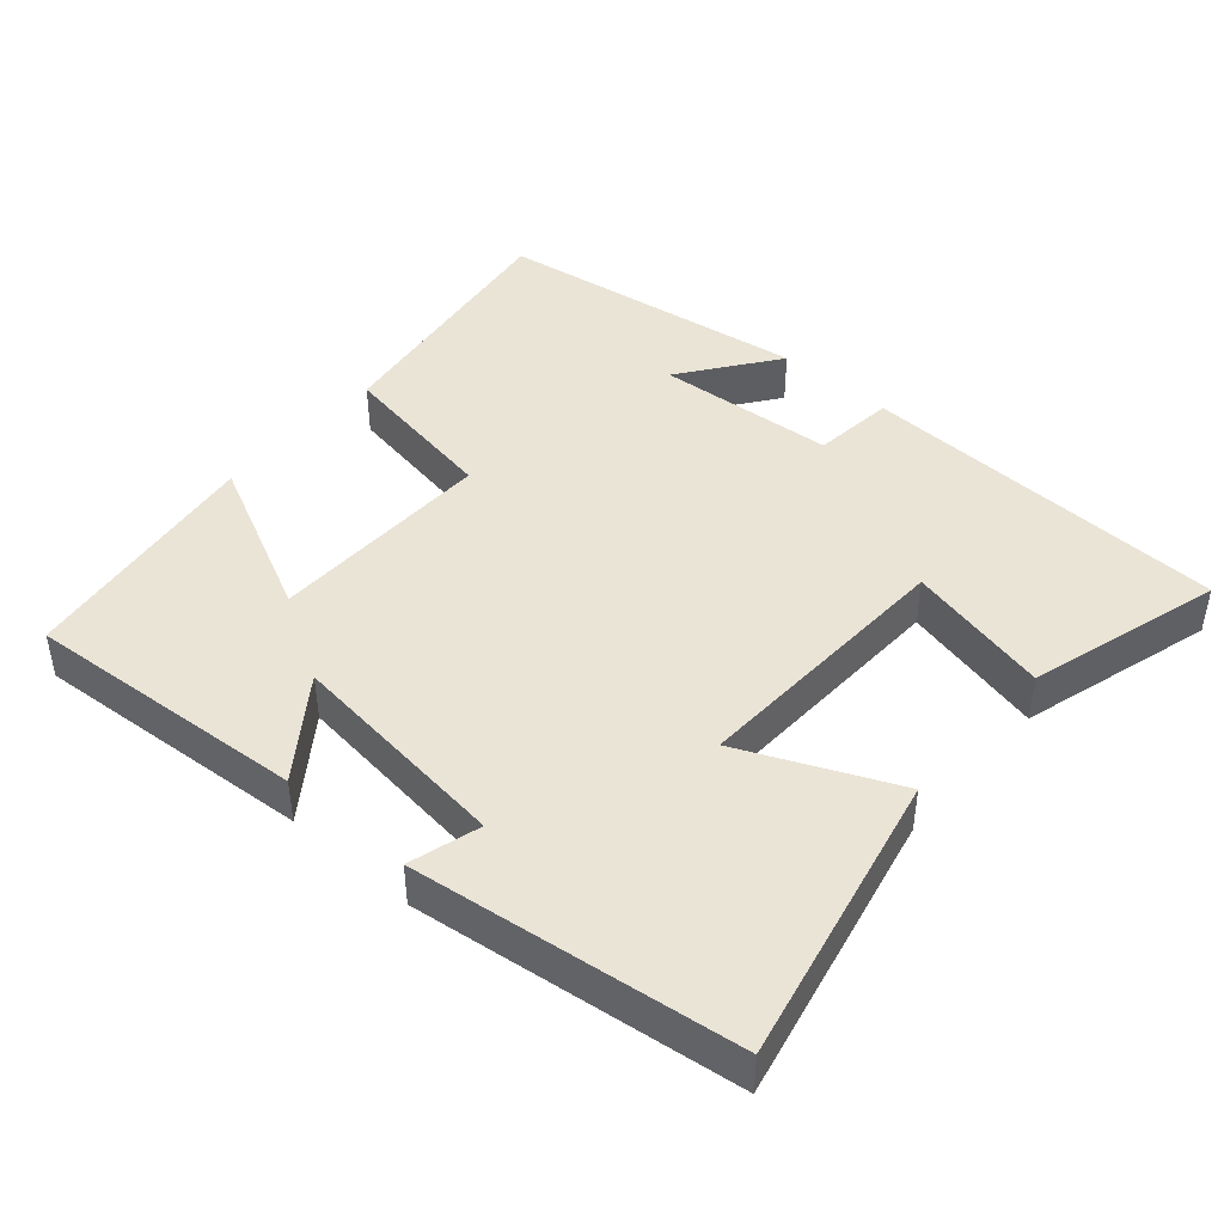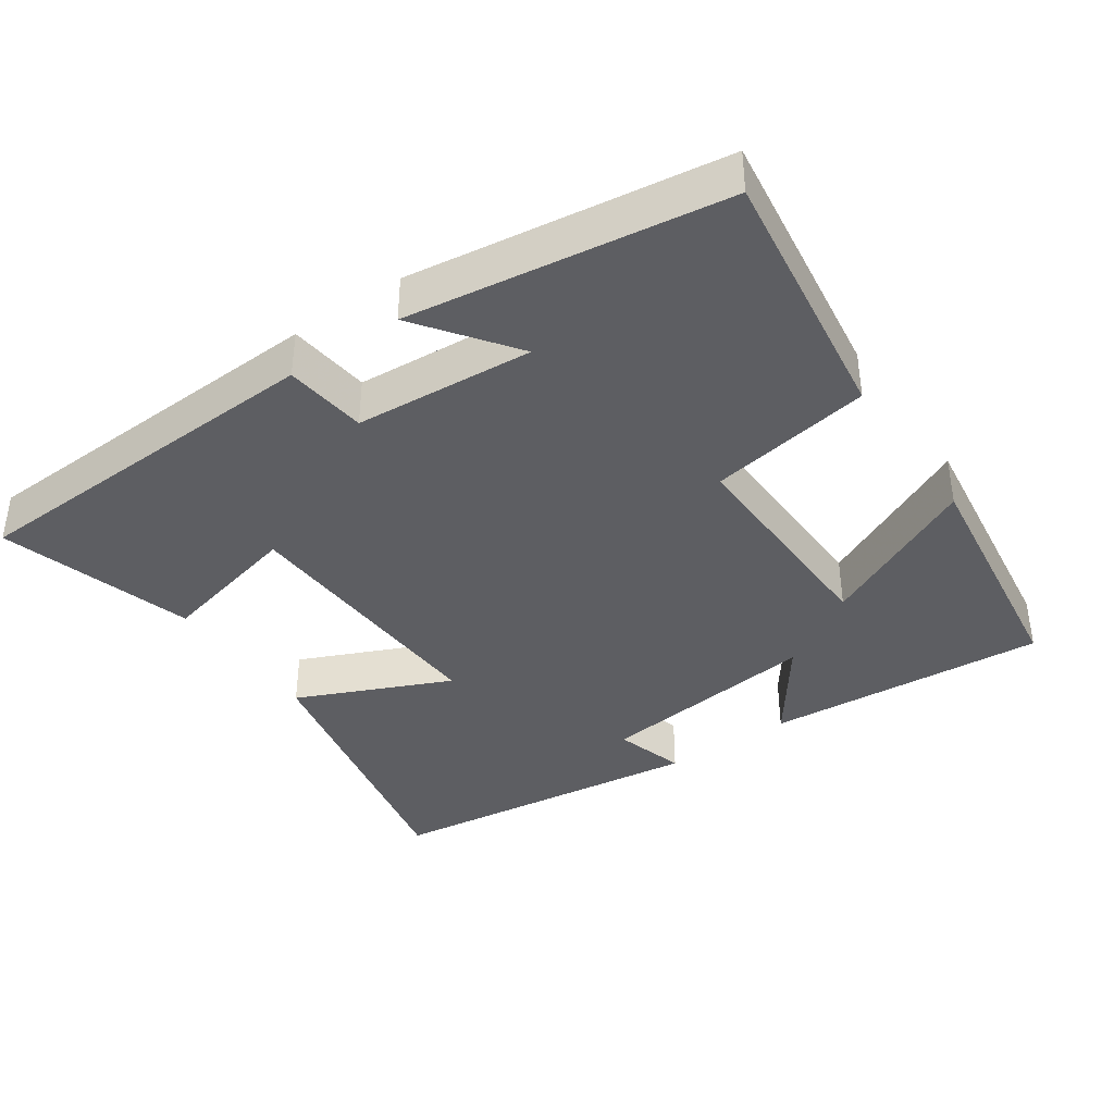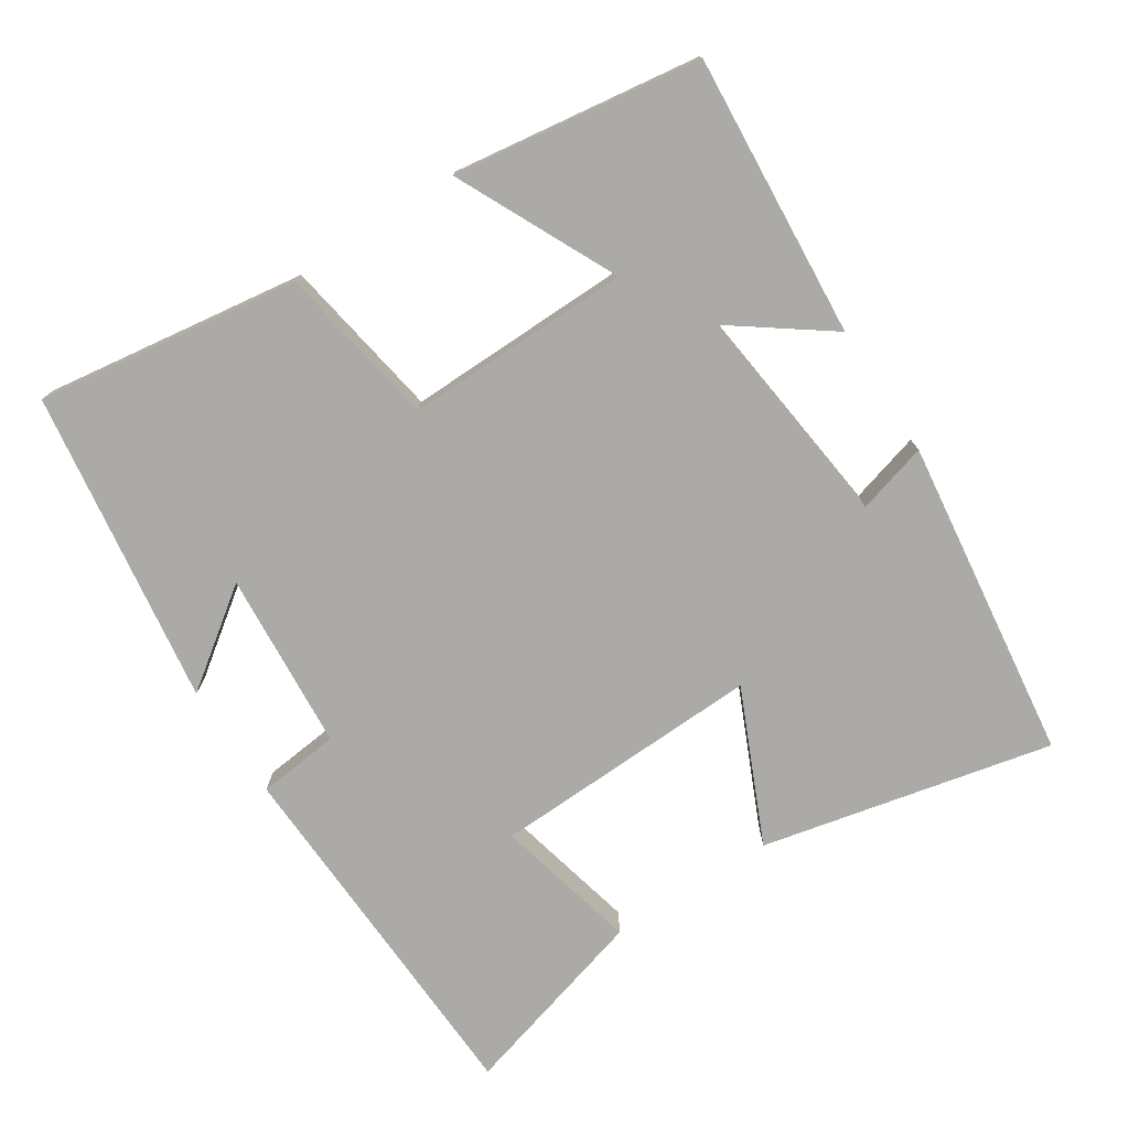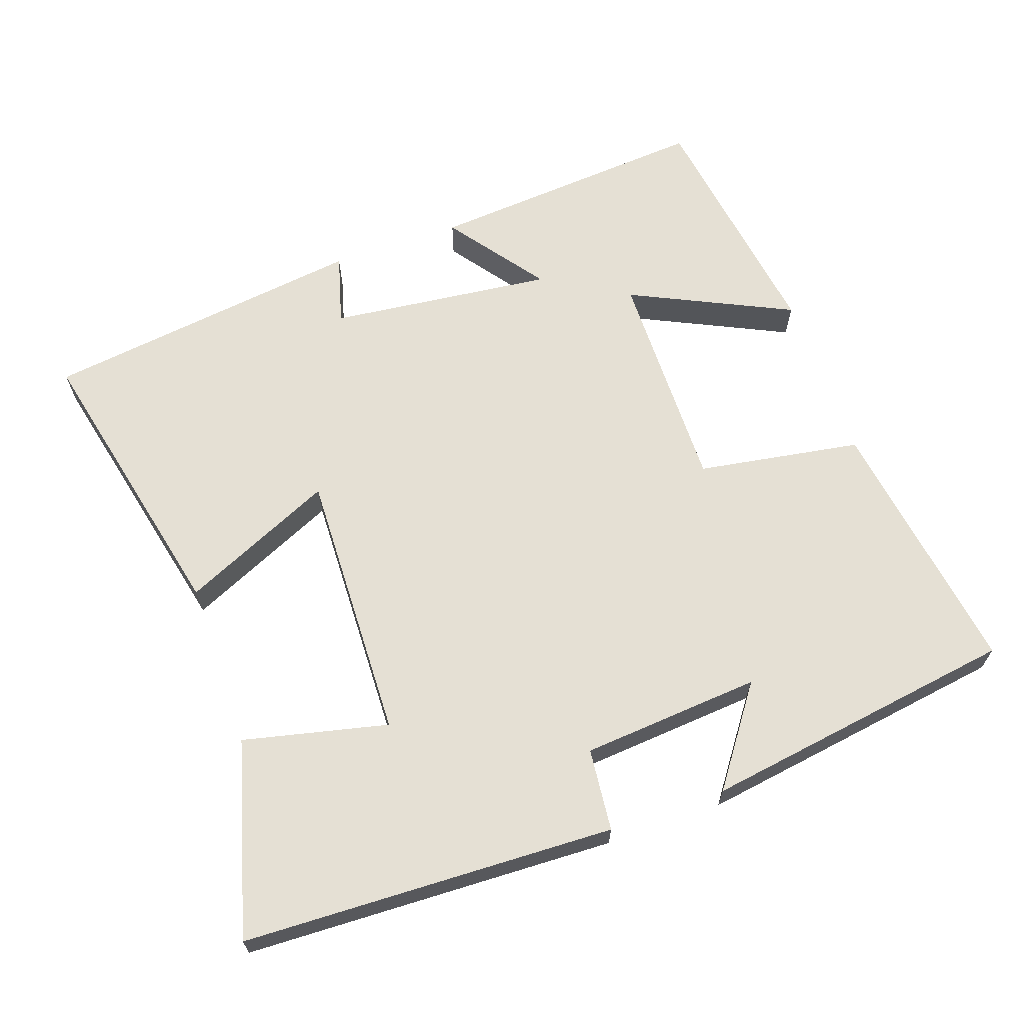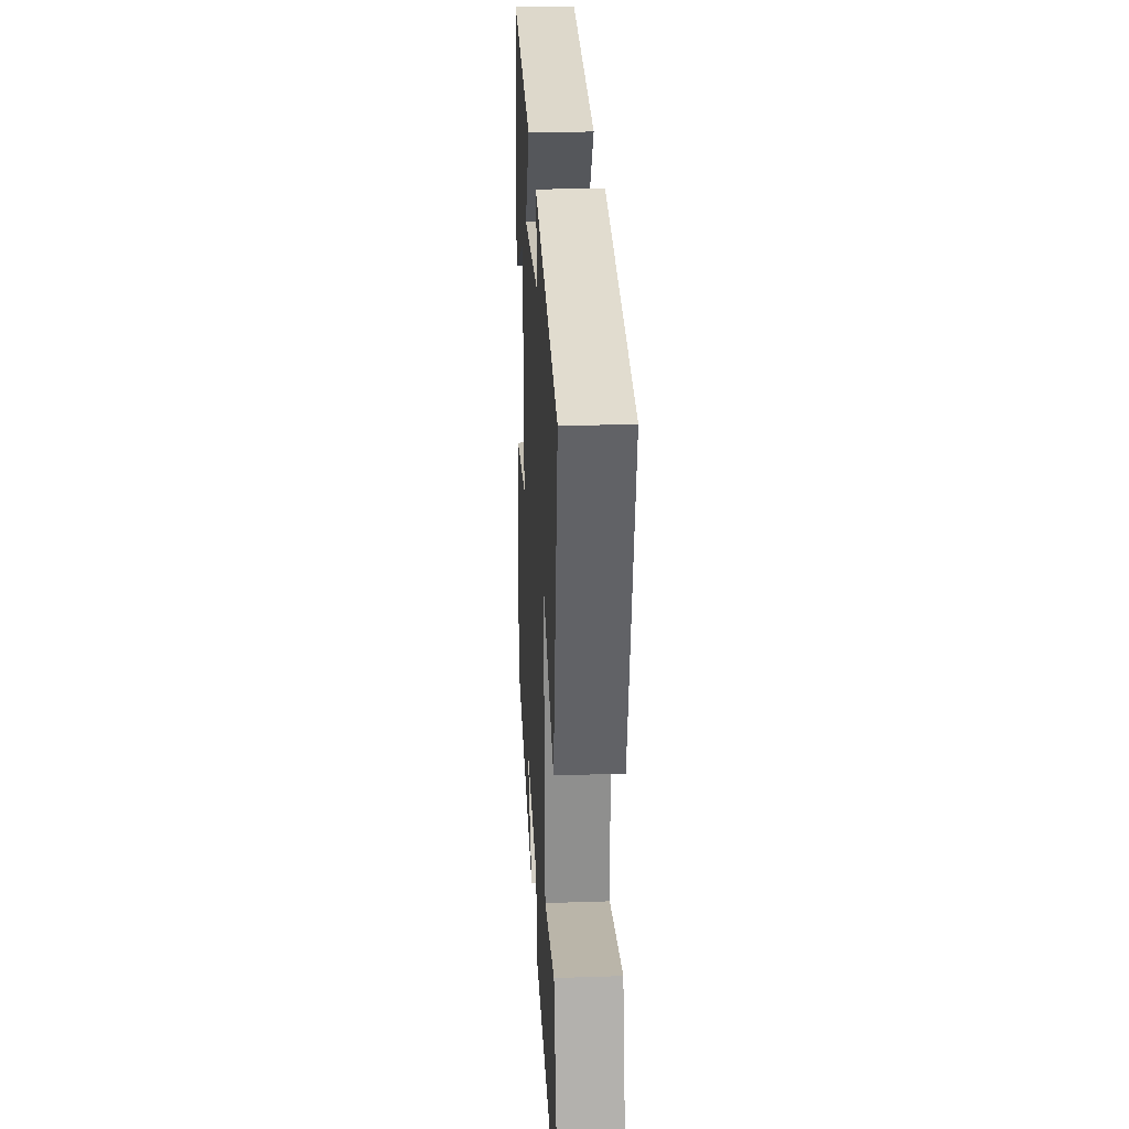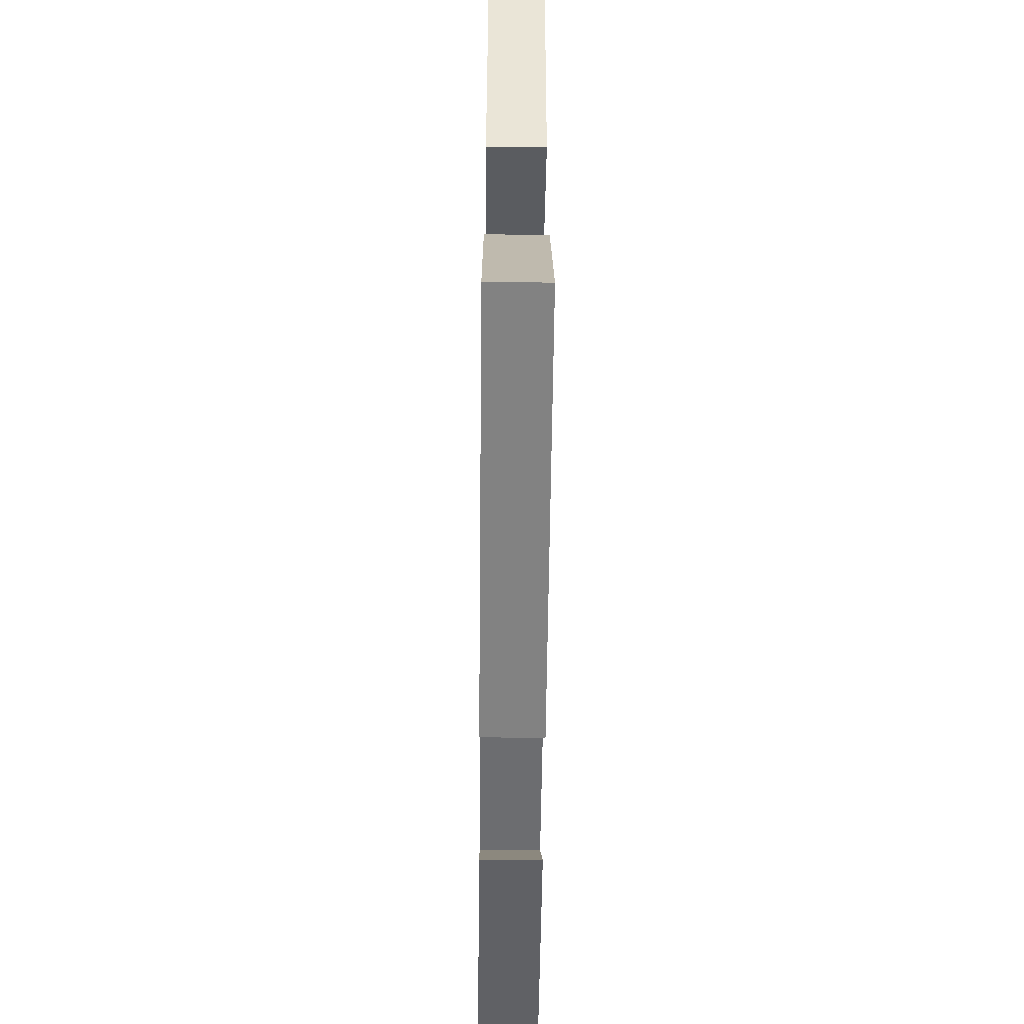
<metadata>
{"format":"obj","ext":"obj","renderer":"f3d","projection":"perspective","resolution":1024,"background":"white","views":[{"elev":43.8,"azim":41.4,"up":"+Y"},{"elev":-38.6,"azim":-144.9,"up":"+Y"},{"elev":-75.7,"azim":-56.8,"up":"+Y"},{"elev":65.4,"azim":160.7,"up":"+Y"},{"elev":26.8,"azim":87.1,"up":"+Z"},{"elev":-58.6,"azim":89.4,"up":"+Z"}]}
</metadata>
<code>
v 0.592 0.07 0.44
v 0.5 0.07 0.031
v 0.285 0.07 0.128
v 0.297 0.07 -0.254
v 0.5 0.07 -0.207
v 0.577 0.07 -0.481
v 0.054 0.07 -0.5
v 0.042 0.07 -0.384
v -0.21 0.07 -0.364
v -0.112 0.07 -0.5
v -0.555 0.07 -0.434
v -0.5 0.07 -0.065
v -0.27 0.07 -0.027
v -0.274 0.07 0.291
v -0.5 0.07 0.183
v -0.449 0.07 0.531
v -0.051 0.07 0.5
v -0.151 0.07 0.364
v 0.165 0.07 0.4
v 0.137 0.07 0.5
v 0.592 0 0.44
v 0.5 0 0.031
v 0.285 0 0.128
v 0.297 0 -0.254
v 0.5 0 -0.207
v 0.577 0 -0.481
v 0.054 0 -0.5
v 0.042 0 -0.384
v -0.21 0 -0.364
v -0.112 0 -0.5
v -0.555 0 -0.434
v -0.5 0 -0.065
v -0.27 0 -0.027
v -0.274 0 0.291
v -0.5 0 0.183
v -0.449 0 0.531
v -0.051 0 0.5
v -0.151 0 0.364
v 0.165 0 0.4
v 0.137 0 0.5
f 19 20 1 2
f 18 19 2 3
f 15 16 17 18
f 14 15 18
f 13 14 18 3
f 11 12 13
f 11 13 3 4
f 9 10 11
f 9 11 4
f 8 9 4
f 6 7 8
f 4 5 6 8
f 22 21 40 39
f 23 22 39 38
f 38 37 36 35
f 38 35 34
f 23 38 34 33
f 33 32 31
f 24 23 33 31
f 31 30 29
f 24 31 29
f 24 29 28
f 28 27 26
f 28 26 25 24
f 1 21 22 2
f 2 22 23 3
f 3 23 24 4
f 4 24 25 5
f 5 25 26 6
f 6 26 27 7
f 7 27 28 8
f 8 28 29 9
f 9 29 30 10
f 10 30 31 11
f 11 31 32 12
f 12 32 33 13
f 13 33 34 14
f 14 34 35 15
f 15 35 36 16
f 16 36 37 17
f 17 37 38 18
f 18 38 39 19
f 19 39 40 20
f 20 40 21 1

</code>
